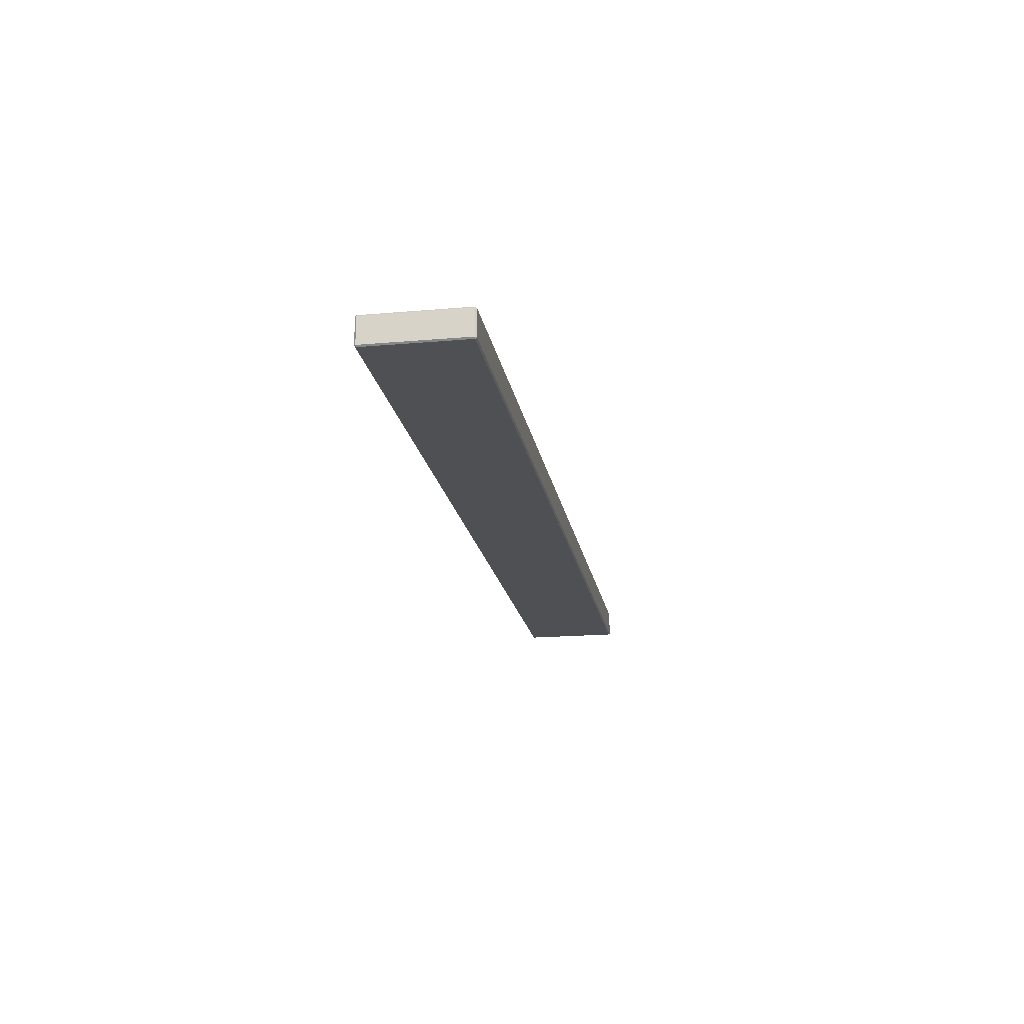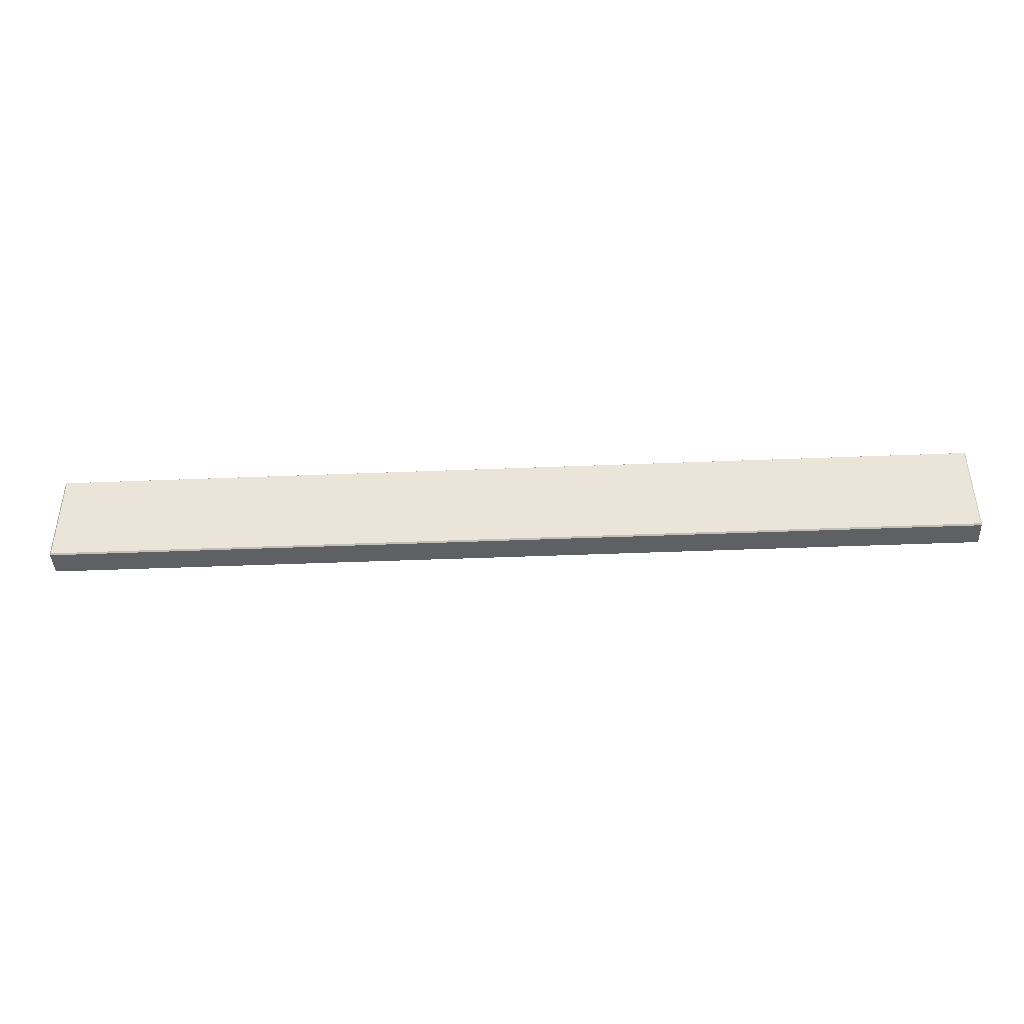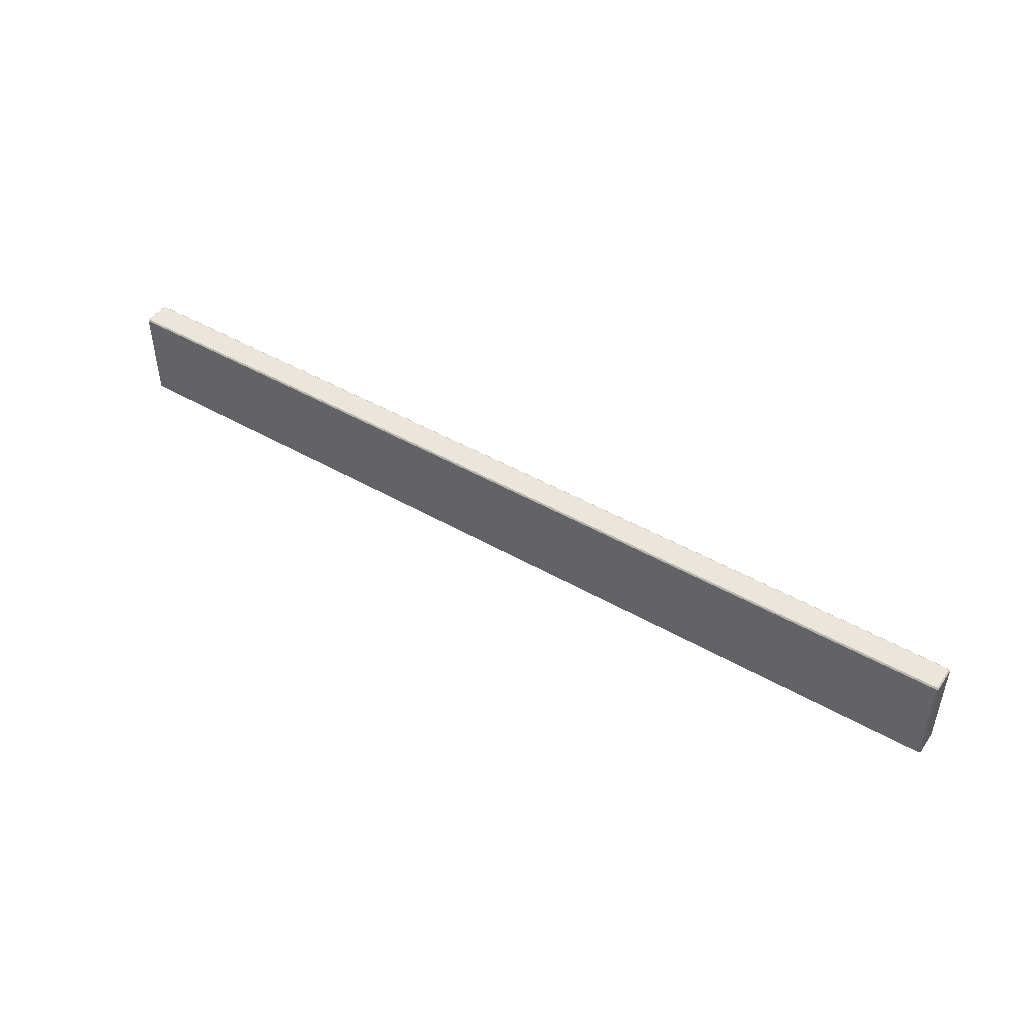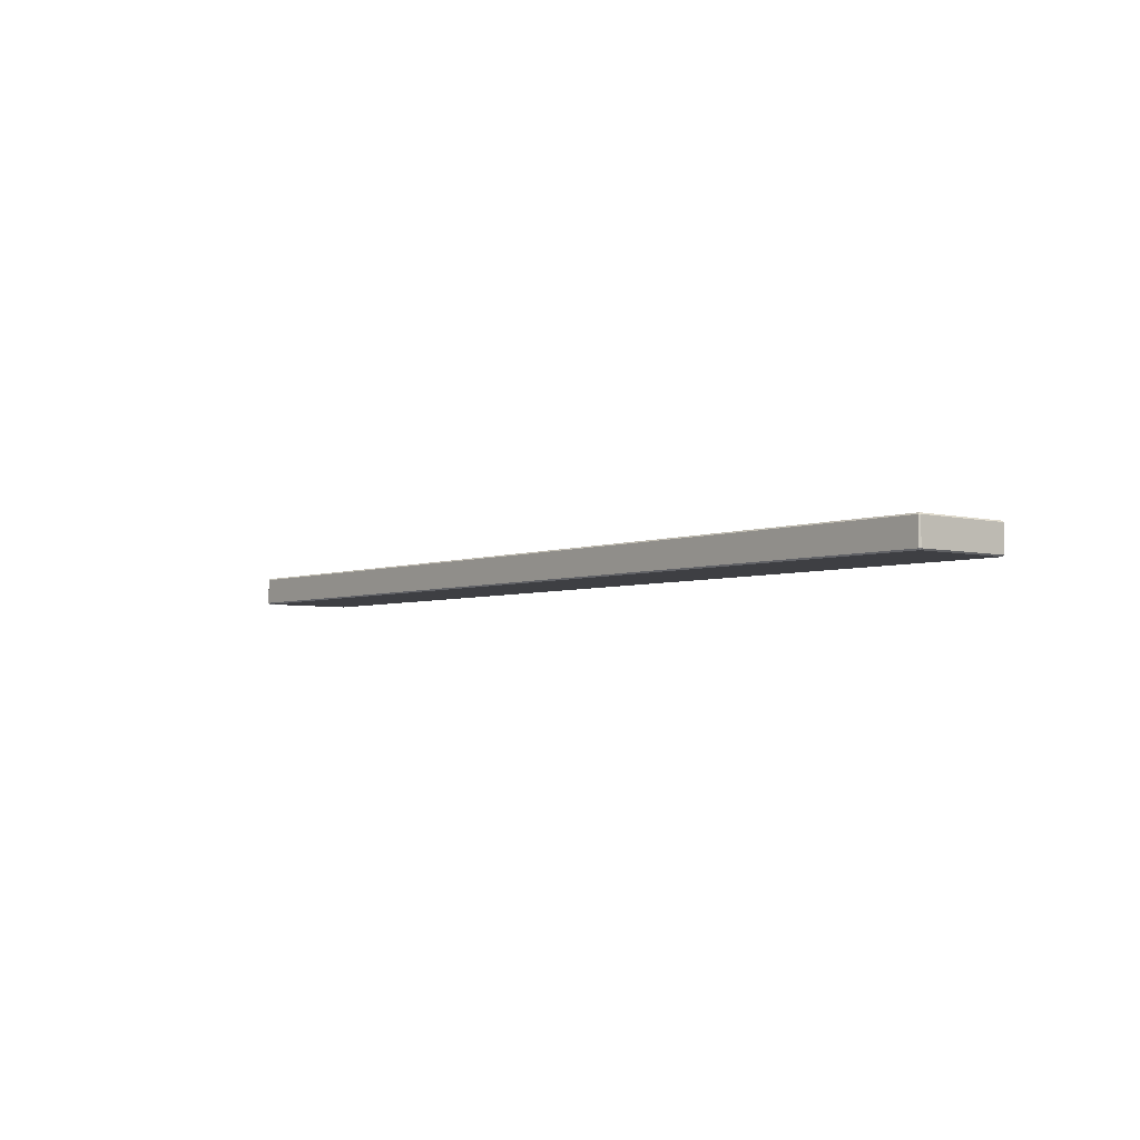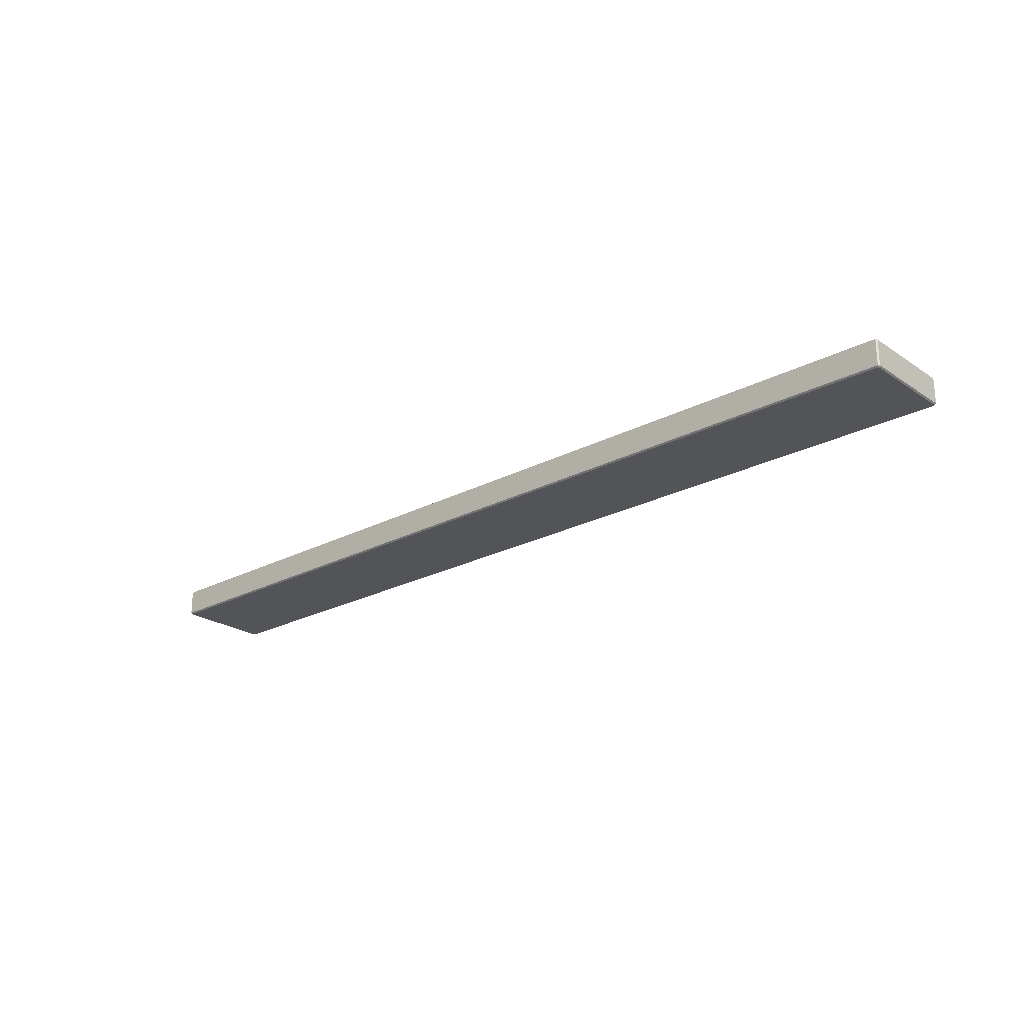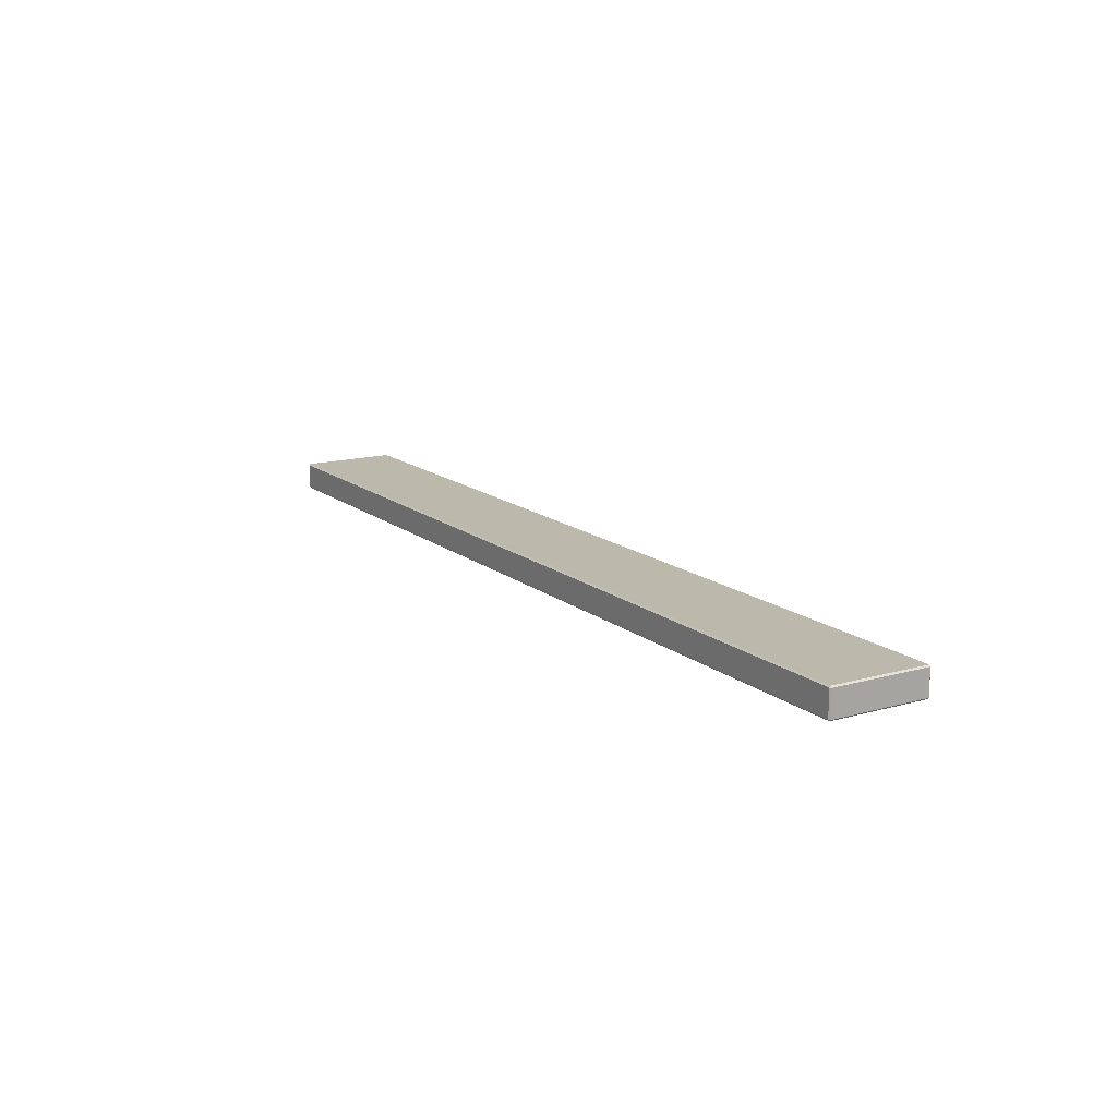
<metadata>
{"format":"obj","ext":"obj","renderer":"f3d","projection":"perspective","resolution":1024,"background":"white","views":[{"elev":-18.7,"azim":99.5,"up":"+Y"},{"elev":-42.2,"azim":2.8,"up":"+Z"},{"elev":47.0,"azim":-147.1,"up":"+Z"},{"elev":-4.2,"azim":-129.4,"up":"+Y"},{"elev":-23.4,"azim":-138.3,"up":"+Y"},{"elev":14.8,"azim":-121.5,"up":"+Y"}]}
</metadata>
<code>
g default
v -5.157 -0.1553 0.5363
v -5.157 -0.1398 0.5519
v -5.172 -0.1398 0.5363
v 5.172 -0.1398 0.5363
v 5.157 -0.1553 0.5363
v -5.172 0.1398 0.5363
v -5.157 0.1398 0.5519
v -5.157 0.1553 0.5363
v 5.157 0.1553 0.5363
v 5.172 0.1398 0.5363
v -5.172 0.1398 -0.5363
v -5.157 0.1553 -0.5363
v -5.157 0.1398 -0.5519
v 5.157 0.1398 -0.5519
v 5.157 0.1553 -0.5363
v 5.172 0.1398 -0.5363
v -5.172 -0.1398 -0.5363
v -5.157 -0.1398 -0.5519
v -5.157 -0.1553 -0.5363
v 5.157 -0.1553 -0.5363
v 5.157 -0.1398 -0.5519
v 5.172 -0.1398 -0.5363
v 0 -0.1553 0.5363
v 0 -0.1398 0.5519
v 0 0.1398 0.5519
v 0 0.1553 0.5363
v 0 0.1553 -0.5363
v 0 0.1398 -0.5519
v 0 -0.1398 -0.5519
v 0 -0.1553 -0.5363
v 2.578 -0.1398 0.5519
v 2.578 -0.1553 0.5363
v 2.578 -0.1553 -0.5363
v 2.578 -0.1398 -0.5519
v 2.578 0.1398 -0.5519
v 2.578 0.1553 -0.5363
v 2.578 0.1553 0.5363
v 2.578 0.1398 0.5519
v -2.578 -0.1553 0.5363
v -2.578 -0.1398 0.5519
v -2.578 0.1398 0.5519
v -2.578 0.1553 0.5363
v -2.578 0.1553 -0.5363
v -2.578 0.1398 -0.5519
v -2.578 -0.1398 -0.5519
v -2.578 -0.1553 -0.5363
v -5.172 -0.1398 0
v -5.157 -0.1553 0
v -2.578 -0.1553 0
v 0 -0.1553 0
v 2.578 -0.1553 0
v 5.157 -0.1553 0
v 5.172 -0.1398 0
v 5.172 0.1398 0
v 5.157 0.1553 0
v 2.578 0.1553 0
v 0 0.1553 0
v -2.578 0.1553 0
v -5.157 0.1553 0
v -5.172 0.1398 0
v 5.157 -0.1398 0.5519
v 5.157 0.1398 0.5519
g PlankLongLow
f 1 3 47 48
f 2 1 39 40
f 3 2 7 6
f 4 5 52 53
f 61 4 10 62
f 6 8 59 60
f 8 7 41 42
f 9 10 54 55
f 11 13 18 17
f 13 12 43 44
f 14 16 22 21
f 19 18 45 46
f 2 40 41 7
f 8 42 58 59
f 13 44 45 18
f 48 49 39 1
f 4 53 54 10
f 60 47 3 6
f 1 2 3
f 4 61 5
f 6 7 8
f 9 62 10
f 11 12 13
f 14 15 16
f 17 18 19
f 20 21 22
f 31 32 5 61
f 38 31 61 62
f 37 38 62 9
f 55 56 37 9
f 35 36 15 14
f 34 35 14 21
f 33 34 21 20
f 32 51 52 5
f 24 23 32 31
f 23 50 51 32
f 30 29 34 33
f 29 28 35 34
f 28 27 36 35
f 56 57 26 37
f 26 25 38 37
f 25 24 31 38
f 40 39 23 24
f 41 40 24 25
f 42 41 25 26
f 57 58 42 26
f 44 43 27 28
f 45 44 28 29
f 46 45 29 30
f 39 49 50 23
f 48 47 17 19
f 19 46 49 48
f 50 49 46 30
f 51 50 30 33
f 52 51 33 20
f 53 52 20 22
f 54 53 22 16
f 55 54 16 15
f 36 56 55 15
f 27 57 56 36
f 43 58 57 27
f 59 58 43 12
f 60 59 12 11
f 17 47 60 11

</code>
